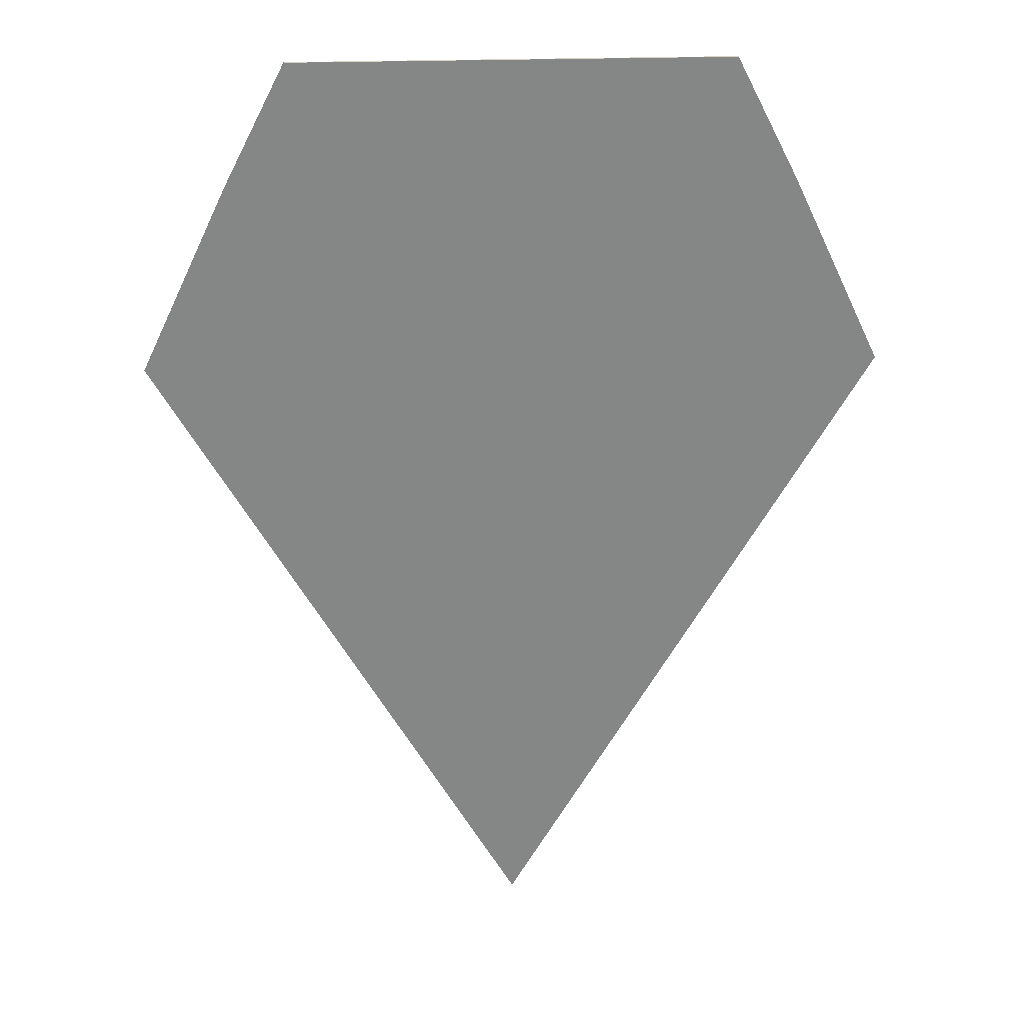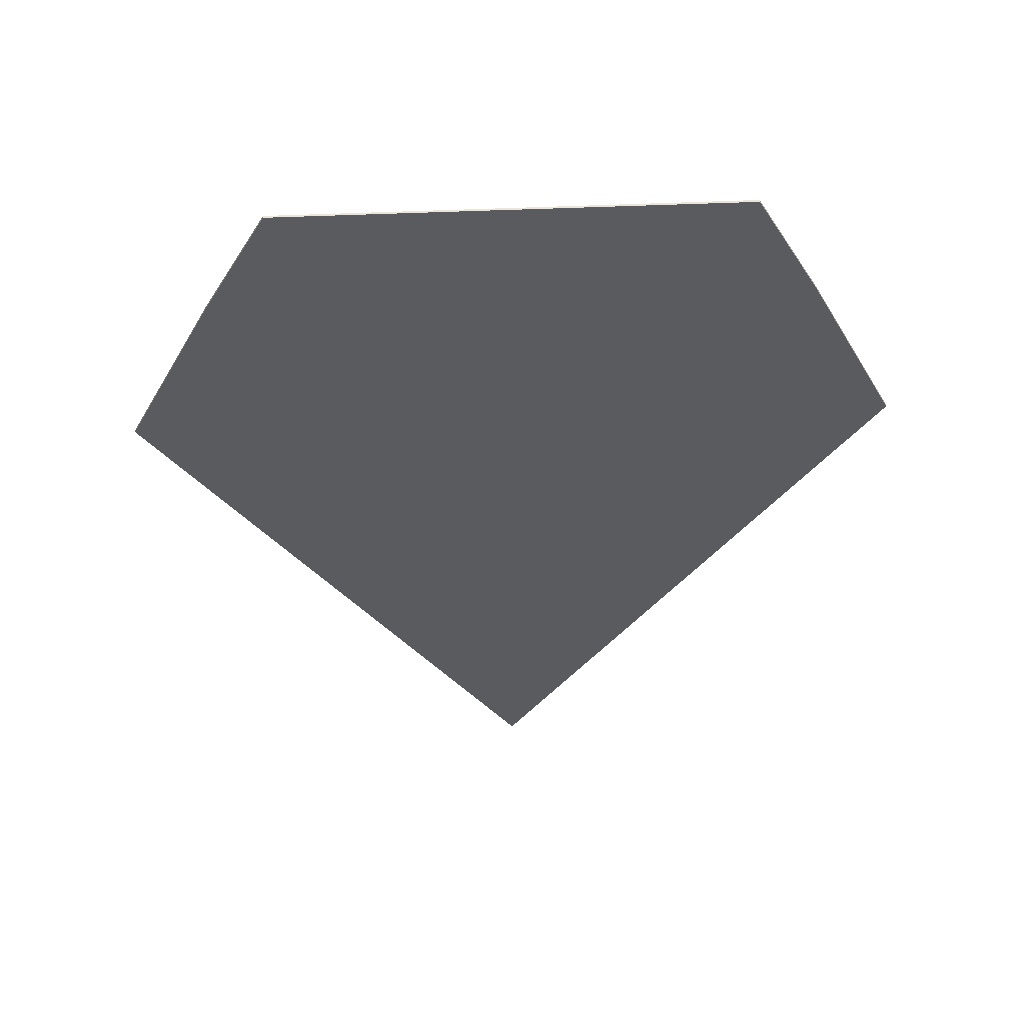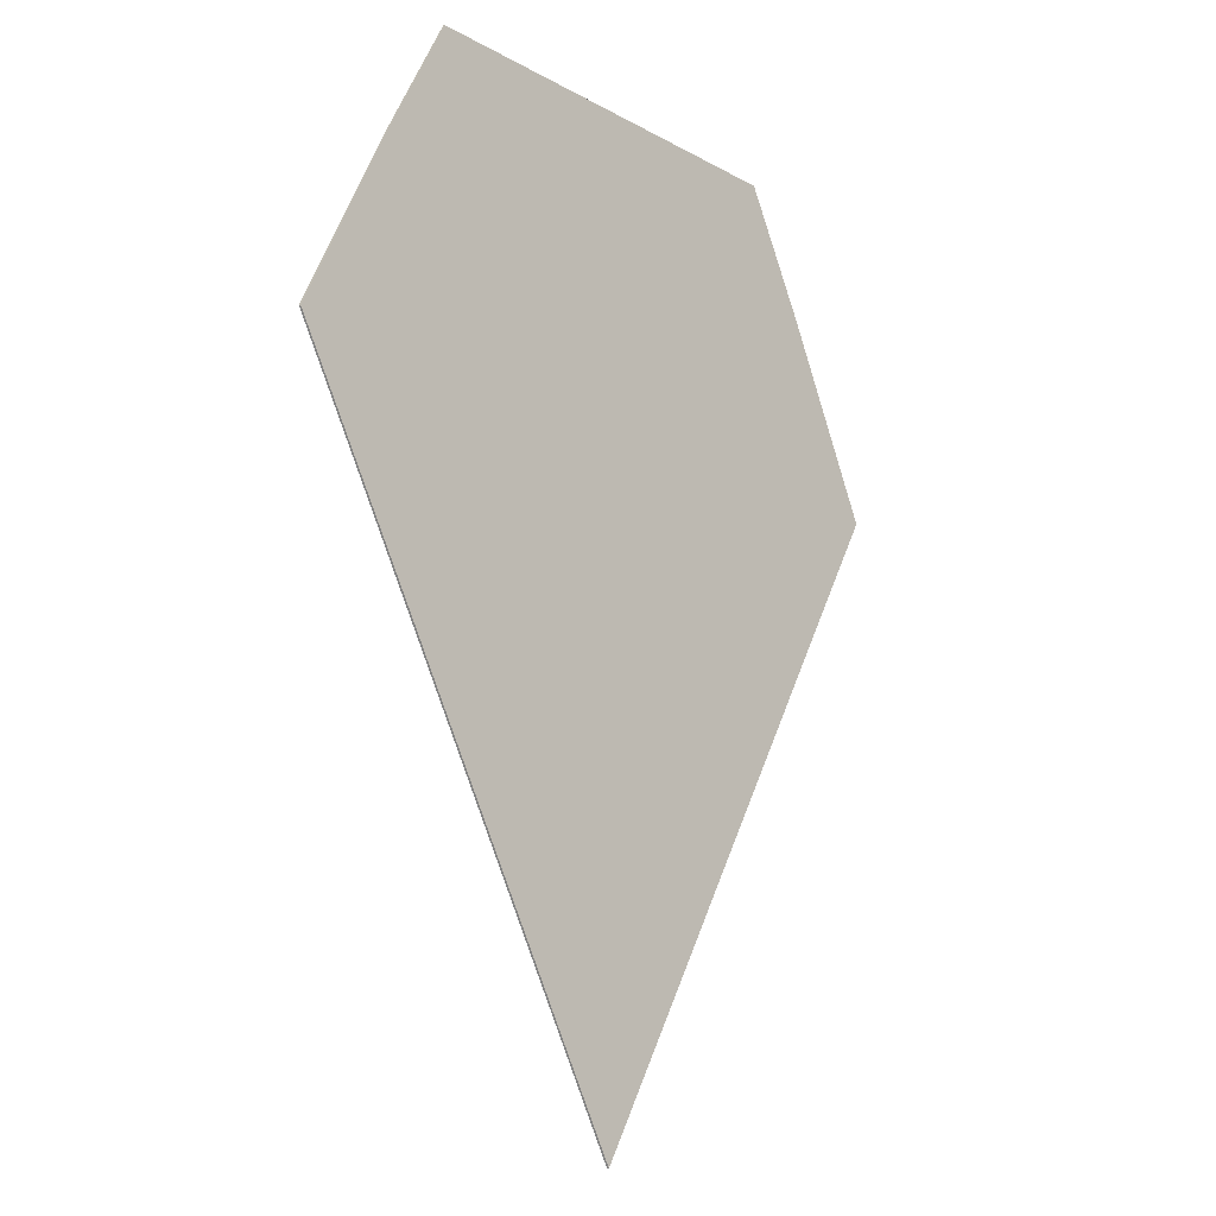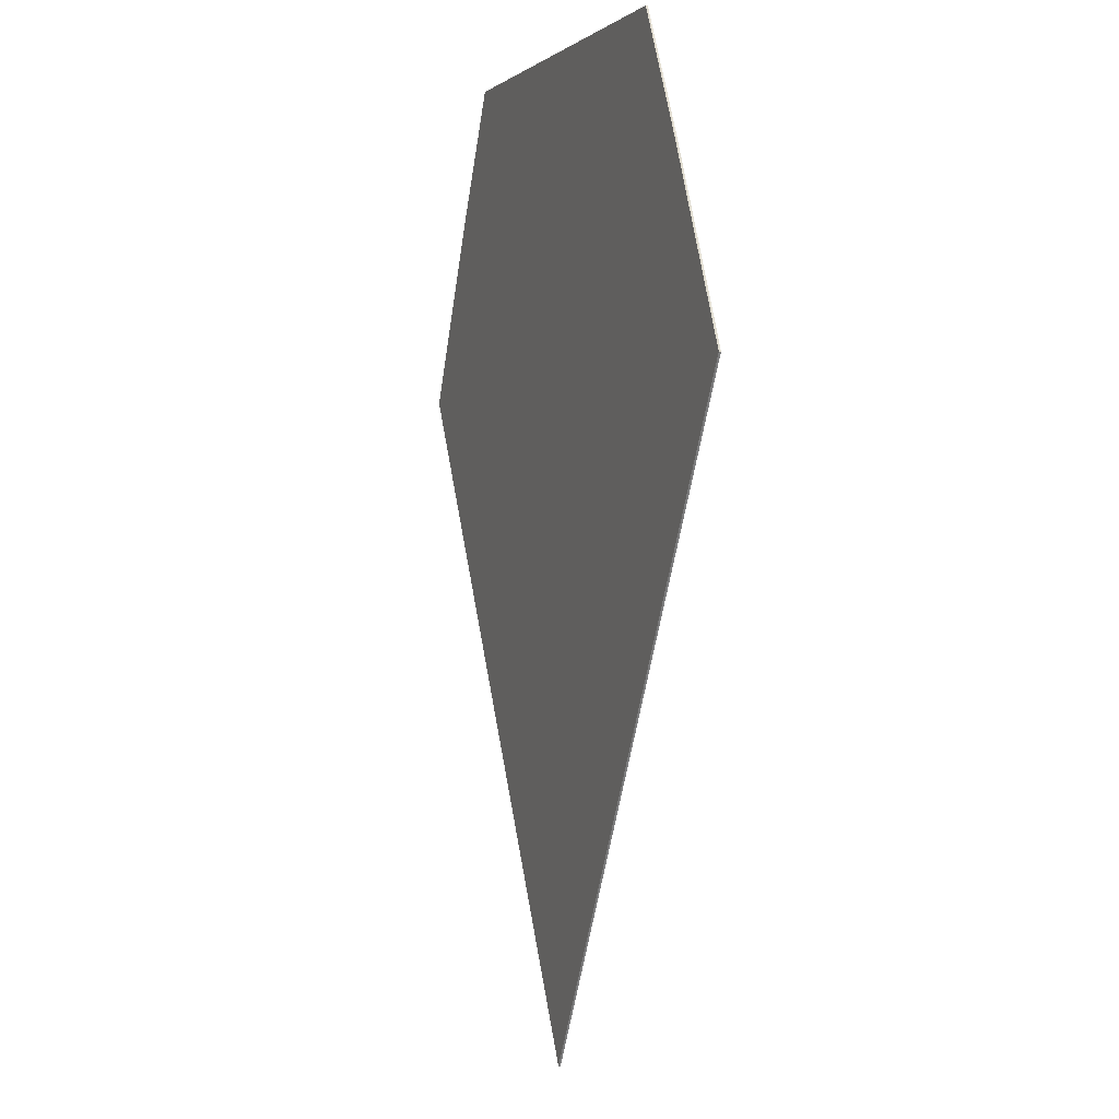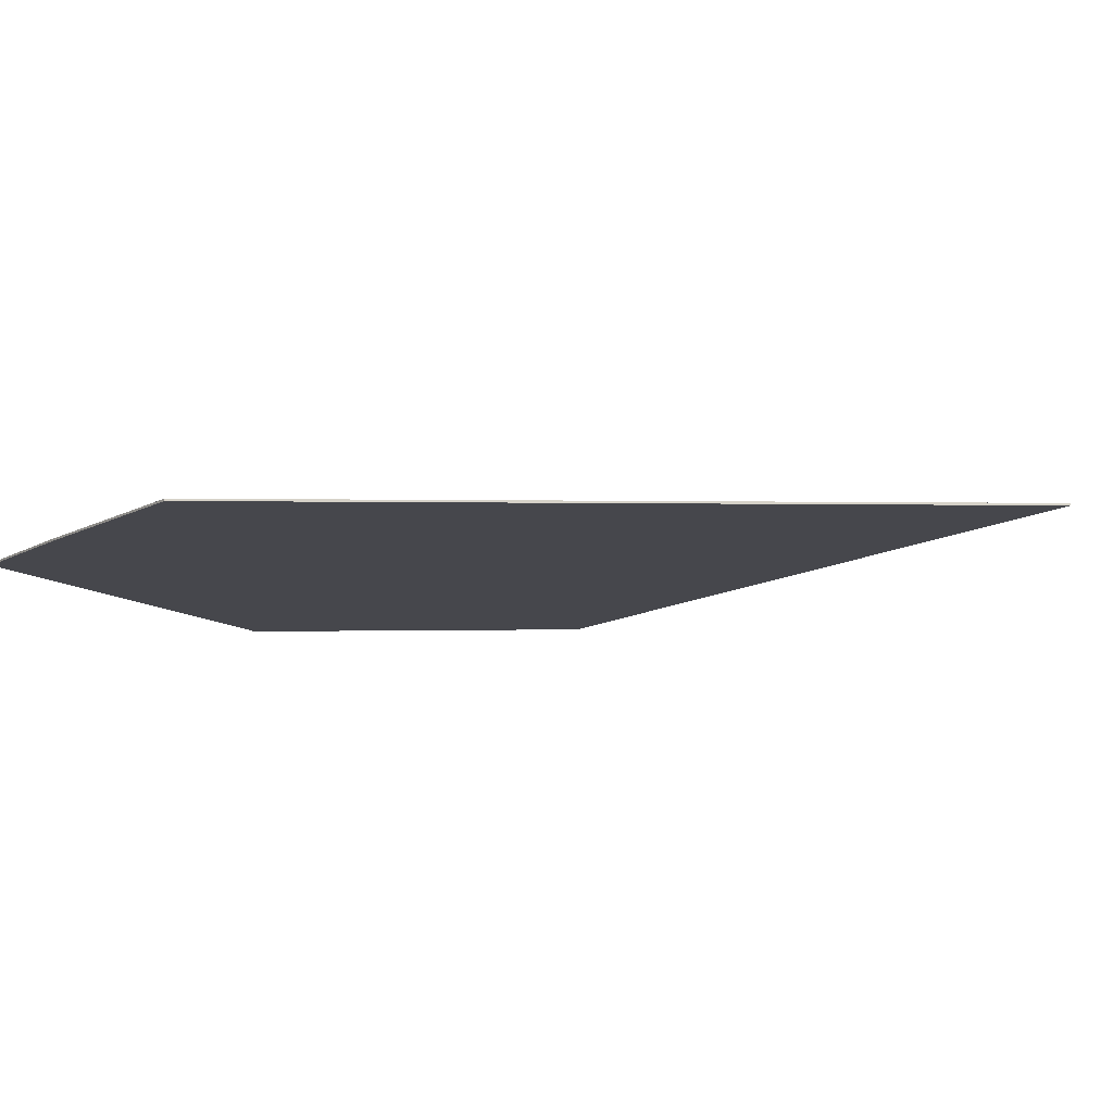
<metadata>
{"format":"obj","ext":"obj","renderer":"f3d","projection":"perspective","resolution":1024,"background":"white","views":[{"elev":28.3,"azim":177.4,"up":"+Y"},{"elev":57.3,"azim":177.6,"up":"+Y"},{"elev":-16.9,"azim":132.0,"up":"+Y"},{"elev":0.1,"azim":-110.8,"up":"+Y"},{"elev":-11.0,"azim":-62.0,"up":"+Z"}]}
</metadata>
<code>
o combat
v -0.01336 0.04064 5e-05
v 0 0 5e-05
v 0 0.04657 5e-05
v -0.01772 0.03147 5e-05
v 0 0 5e-05
v -0.01032 0.04657 5e-05
v 0.01336 0.04064 5e-05
v 0.01772 0.03147 5e-05
v 0.01032 0.04657 5e-05
v -0.01336 0.04064 -5e-05
v -0 0 -5e-05
v -0 0.04657 -5e-05
v -0.01772 0.03147 -5e-05
v -0 0 -5e-05
v -0.01032 0.04657 -5e-05
v 0.01336 0.04064 -5e-05
v 0.01772 0.03147 -5e-05
v 0.01032 0.04657 -5e-05
f 3 6 1 2
f 2 1 4 5
f 3 2 7 9
f 2 5 8 7
f 12 11 10 15
f 11 14 13 10
f 12 18 16 11
f 11 16 17 14
f 1 6 15 10
f 5 4 13 14
f 4 1 10 13
f 6 3 12 15
f 9 7 16 18
f 8 5 14 17
f 7 8 17 16
f 3 9 18 12

</code>
